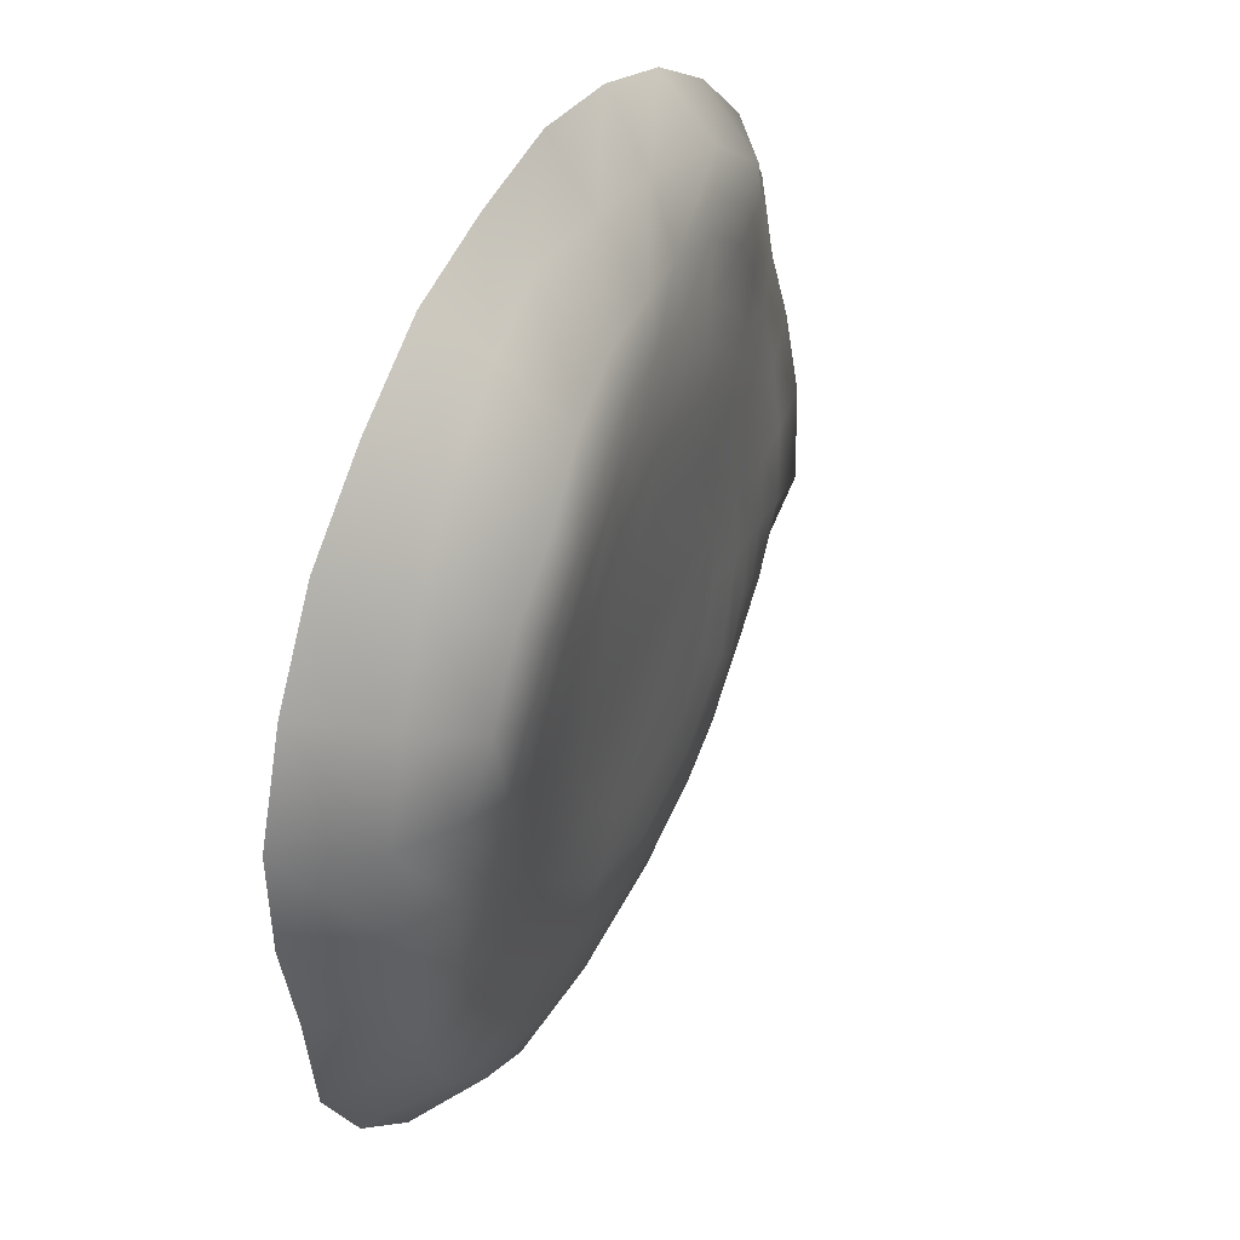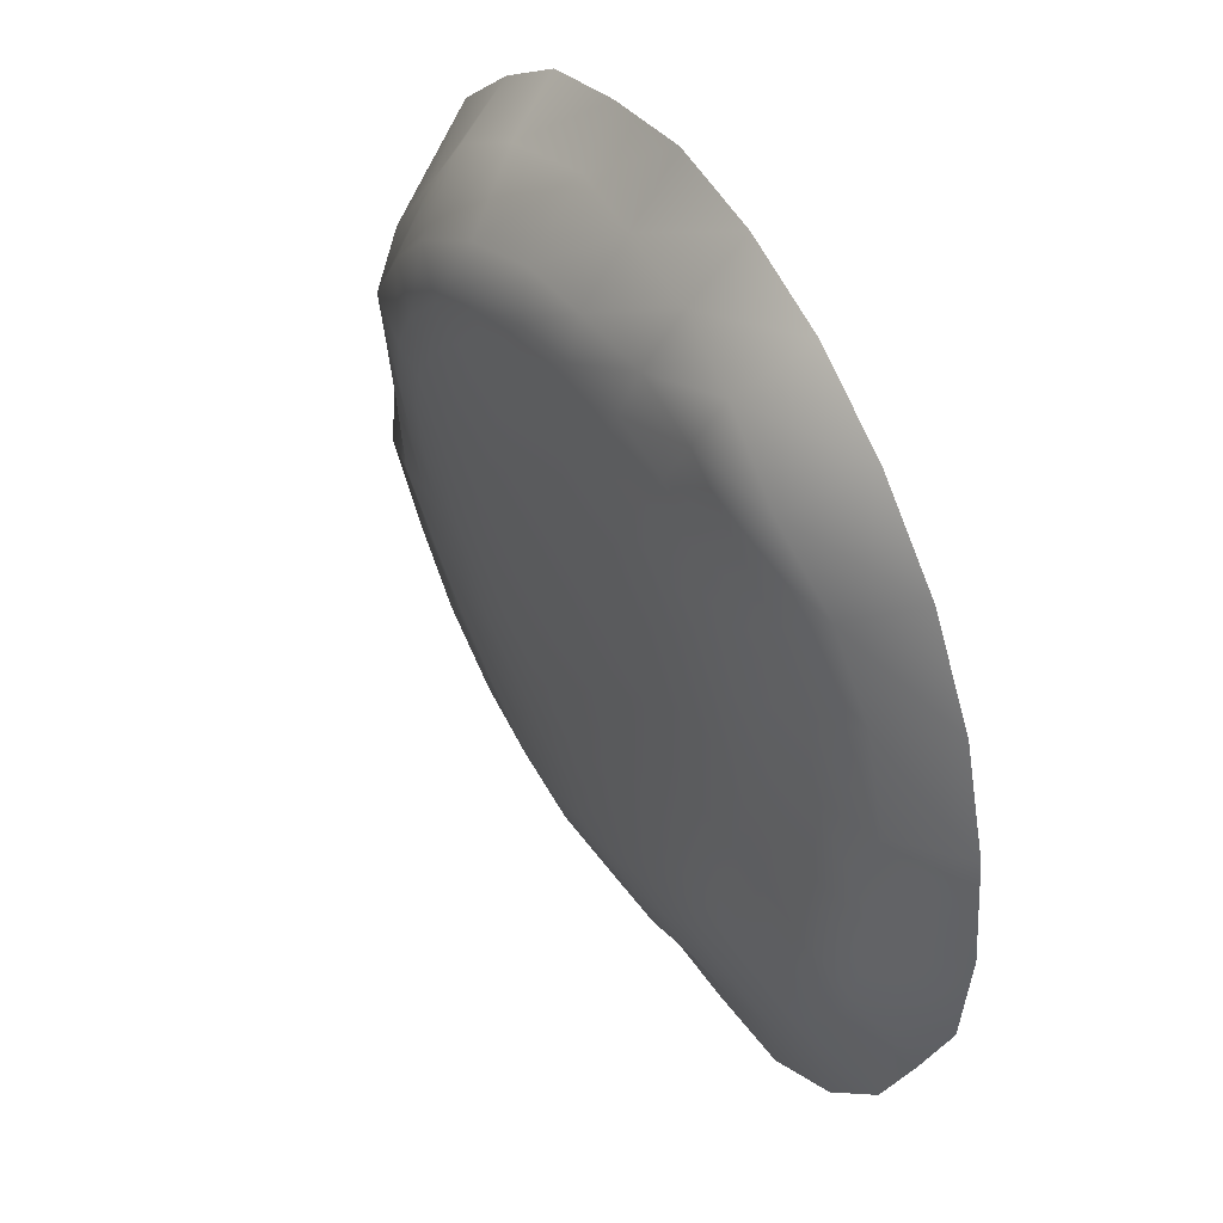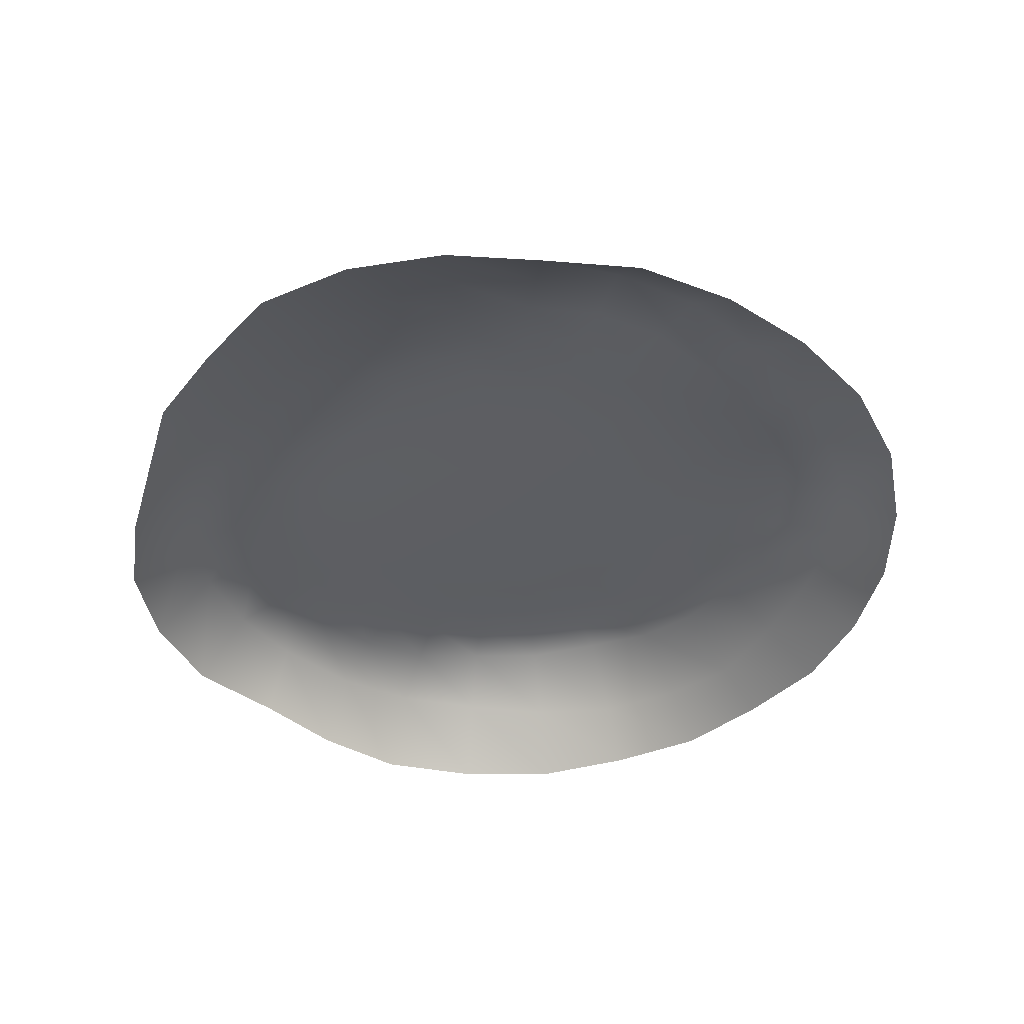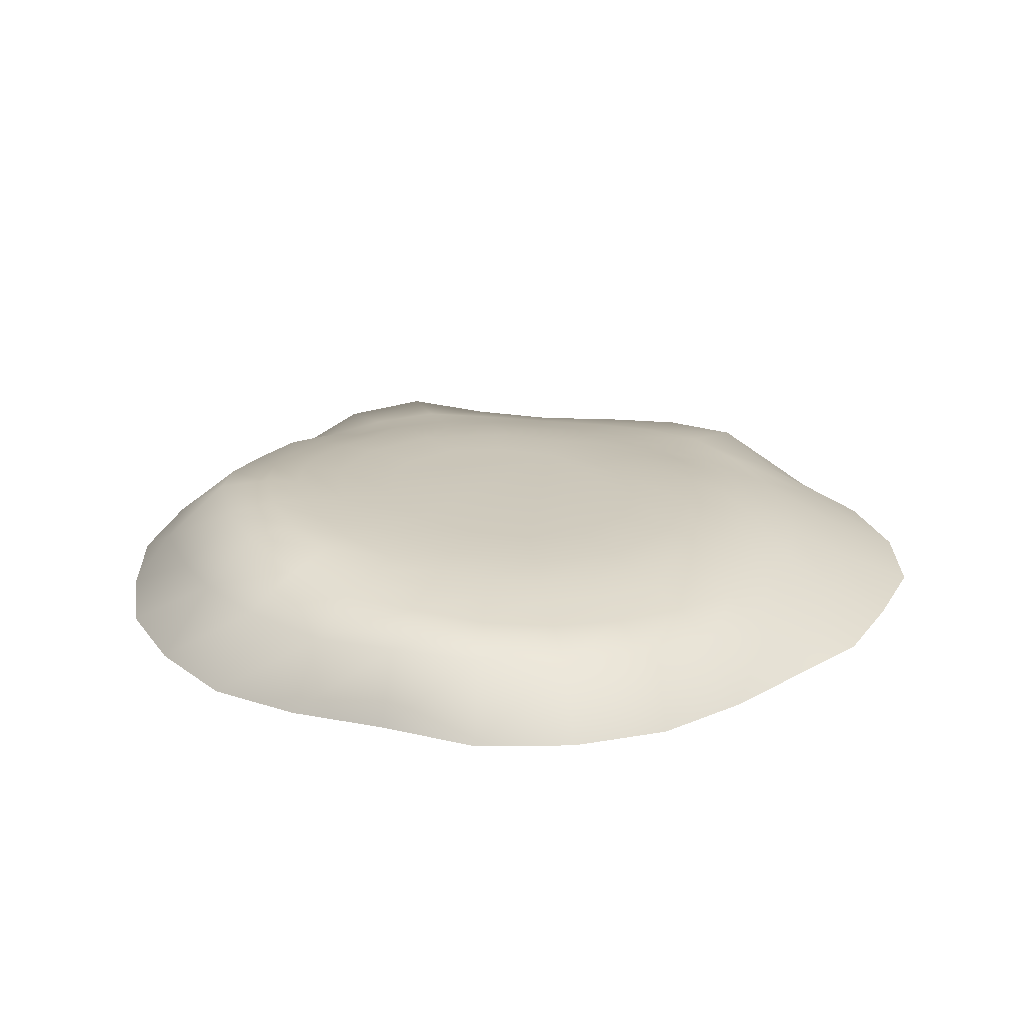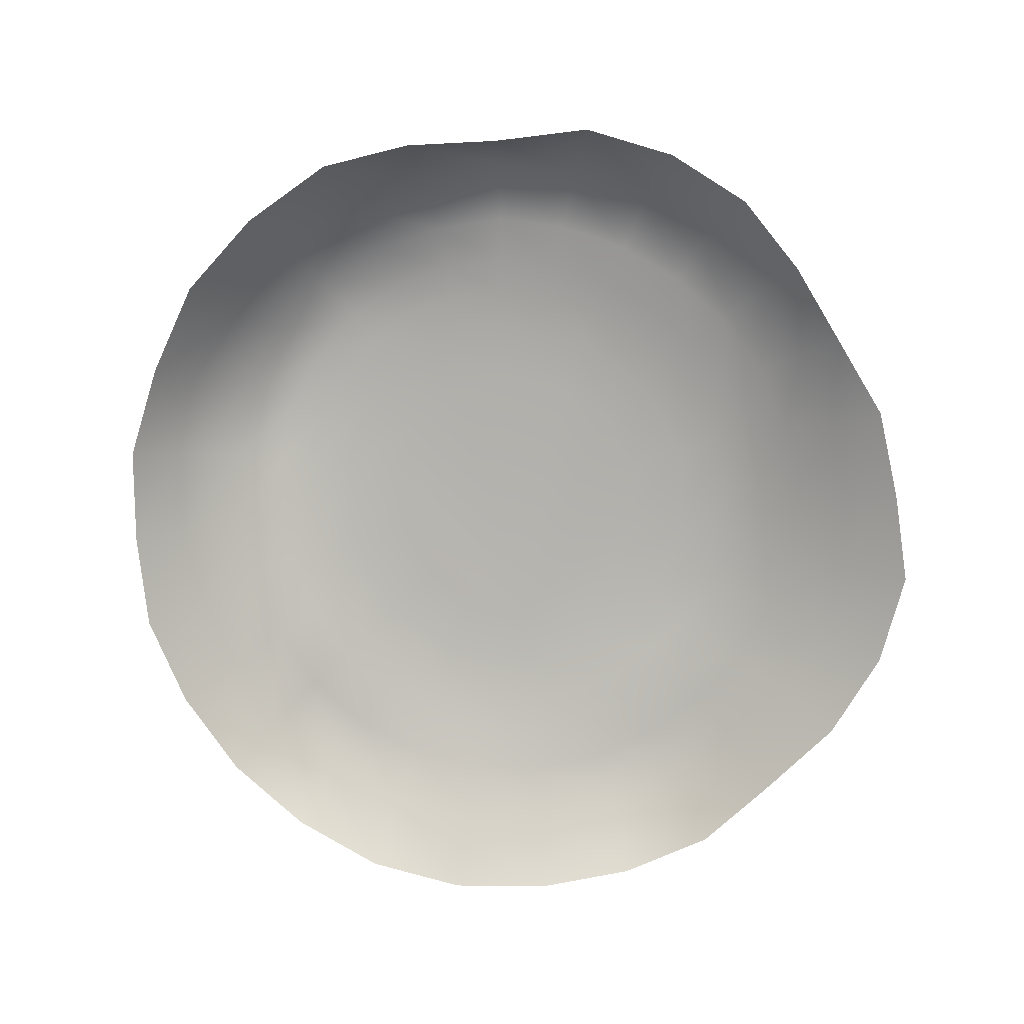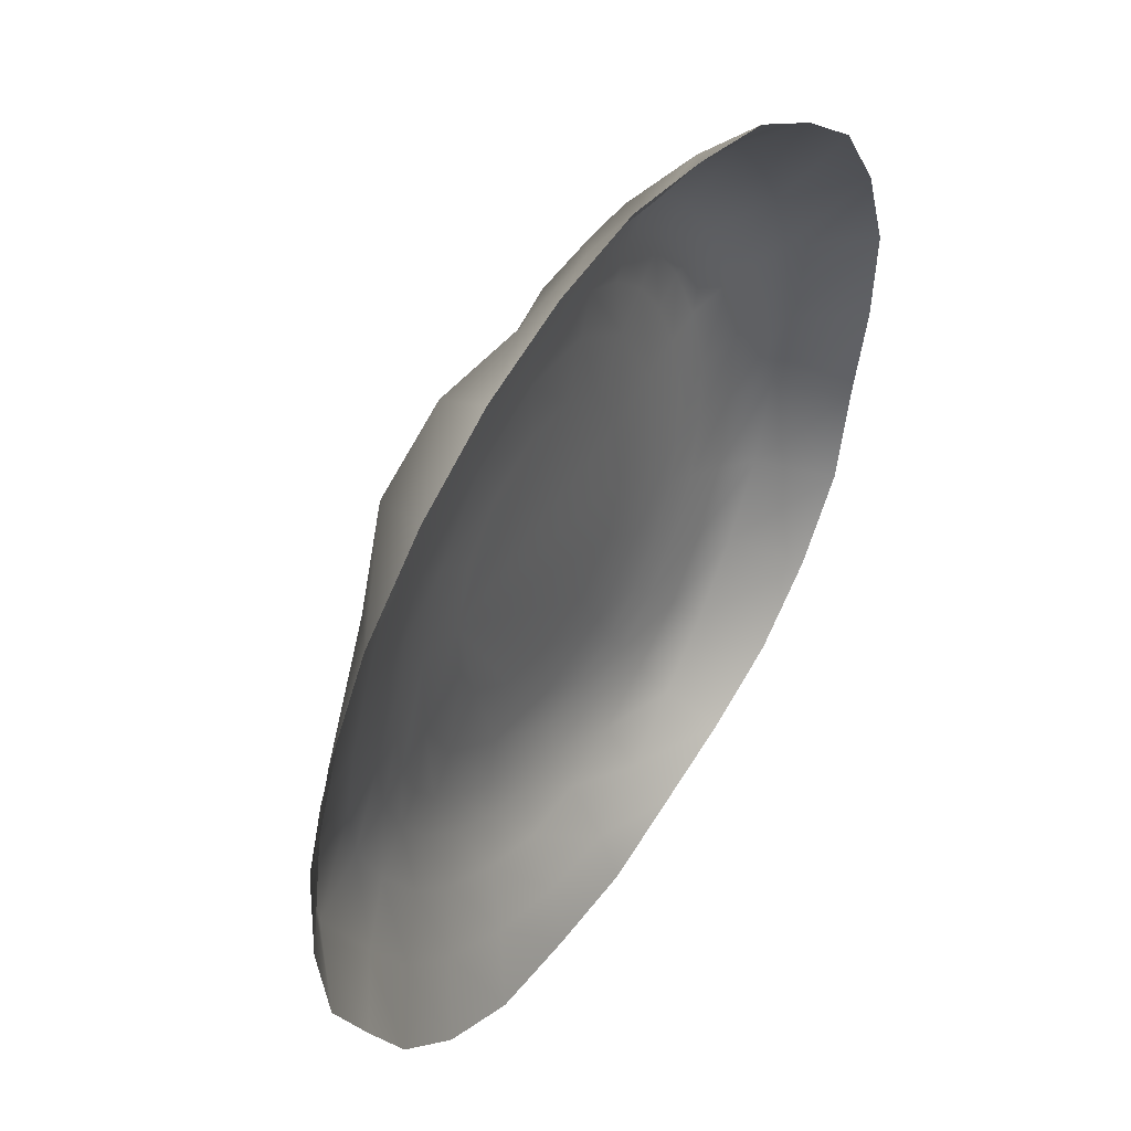
<metadata>
{"format":"obj","ext":"obj","renderer":"f3d","projection":"perspective","resolution":1024,"background":"white","views":[{"elev":38.3,"azim":115.9,"up":"+Z"},{"elev":43.7,"azim":-119.1,"up":"+Z"},{"elev":-42.3,"azim":-121.4,"up":"+Y"},{"elev":23.1,"azim":121.5,"up":"+Y"},{"elev":-77.9,"azim":106.3,"up":"+Y"},{"elev":48.5,"azim":-56.1,"up":"+Z"}]}
</metadata>
<code>
o GF_Hill_1
v 1.402 0 -2.847
v 2.06 0 -2.571
v 2.597 0 -2.093
v 3.314 0 0.6972
v 3.061 0 1.426
v 2.663 0 2.072
v 0.7509 0 3.181
v -2.927 0 -1.455
v -2.588 0 -2.114
v -0.7129 0 -3.167
v 0.01644 0 3.309
v -0.7265 0 3.222
v -3.27 0 0.7132
v 3.116 0 -0.727
v 1.857 0.7203 -0.4133
v 2.903 0.5508 -0.6882
v 2.451 0.6619 -0.566
v 2.103 0.6941 -0.4745
v 1.711 0.6797 -0.7976
v 2.993 0 -1.474
v 1.93 0.6442 -0.9088
v 2.237 0.5916 -1.067
v 2.635 0.4992 -1.282
v 1.485 0.65 -1.141
v 1.671 0.6087 -1.295
v 1.928 0.5499 -1.511
v 2.262 0.4667 -1.797
v 1.193 0.6322 -1.43
v 1.338 0.5872 -1.619
v 1.539 0.5218 -1.882
v 1.798 0.423 -2.223
v 0.8487 0.6256 -1.65
v 0.9485 0.5801 -1.87
v 1.088 0.515 -2.174
v 1.254 0.3649 -2.541
v 0.4669 0.6297 -1.792
v 0.7116 0 -3.031
v 0.5143 0.5756 -2.033
v 0.5756 0.4768 -2.362
v 0.6456 0.254 -2.71
v 1.914 0.7654 -0.005338
v 3.285 0 -0.01721
v 2.17 0.7423 -0.009369
v 2.517 0.6745 -0.01727
v 2.93 0.4791 -0.02614
v 0.4574 0.7753 1.773
v 0.5055 0.7483 2.025
v 0.5696 0.6668 2.379
v 0.6655 0.2535 2.818
v 0.8563 0.8271 1.649
v 1.467 0 2.976
v 0.9625 0.8226 1.89
v 1.109 0.7495 2.235
v 1.32 0.3635 2.672
v 1.218 0.8622 1.438
v 2.092 0 2.566
v 1.38 0.8828 1.652
v 1.606 0.8441 1.955
v 1.909 0.4058 2.326
v 1.52 0.8676 1.148
v 1.73 0.8844 1.317
v 2.018 0.828 1.549
v 2.316 0.4243 1.798
v 1.745 0.8515 0.7975
v 1.991 0.8679 0.913
v 2.334 0.8392 1.072
v 2.696 0.5145 1.242
v 1.878 0.814 0.4054
v 2.139 0.8139 0.4607
v 2.489 0.7331 0.5346
v 2.943 0.542 0.6198
v 0.02093 0 -3.214
v 0.05971 0.6215 -1.842
v 0.02777 0.1578 -2.834
v 0.03414 0.4184 -2.427
v 0.04877 0.5437 -2.089
v -0.3488 0.606 -1.795
v -0.414 0.5304 -2.042
v -0.5051 0.3987 -2.399
v -0.5977 0.1652 -2.763
v -0.7322 0.6008 -1.654
v -1.445 0 -3.065
v -0.8464 0.5353 -1.88
v -1.004 0.4057 -2.198
v -1.199 0.1952 -2.581
v -1.073 0.6003 -1.432
v -2.082 0 -2.672
v -1.231 0.5408 -1.629
v -1.453 0.4185 -1.907
v -1.742 0.2321 -2.263
v -1.356 0.6004 -1.141
v -1.553 0.5401 -1.3
v -1.829 0.4318 -1.525
v -2.194 0.2486 -1.823
v -1.575 0.5805 -0.8001
v -1.802 0.5358 -0.9108
v -2.118 0.4674 -1.067
v -2.512 0.2846 -1.261
v -1.717 0.5618 -0.4206
v -3.247 0 -0.7883
v -1.966 0.526 -0.4803
v -2.321 0.4932 -0.5663
v -2.798 0.4262 -0.6857
v -1.769 0.5495 -0.01951
v -3.339 0 -0.04007
v -2.026 0.5089 -0.02369
v -2.393 0.4598 -0.03006
v -2.895 0.3731 -0.03756
v 0.04181 0.7279 1.809
v 0.03255 0.6937 2.06
v 0.01836 0.6307 2.409
v 0.01179 0.314 2.847
v -1.728 0.5479 0.3832
v -1.977 0.4988 0.435
v -2.327 0.4288 0.5073
v -2.791 0.3142 0.605
v -1.598 0.5622 0.7675
v -3.046 0 1.442
v -1.828 0.5078 0.873
v -2.147 0.4222 1.019
v -2.559 0.284 1.21
v -1.388 0.589 1.114
v -2.645 0 2.084
v -1.591 0.5364 1.27
v -1.873 0.4601 1.487
v -2.239 0.3433 1.77
v -1.104 0.6205 1.404
v -2.085 0 2.6
v -1.273 0.5772 1.604
v -1.511 0.5284 1.889
v -1.829 0.486 2.277
v -0.7593 0.6529 1.622
v -1.44 0 2.987
v -0.8805 0.6036 1.853
v -1.052 0.5347 2.185
v -1.288 0.4474 2.657
v -0.3705 0.6852 1.758
v -0.4363 0.6353 2.002
v -0.5259 0.5463 2.34
v -0.6337 0.3317 2.77
v -1.414 0.5901 0.3158
v 1.546 0.7323 -0.341
v 0.06557 0.6637 -1.524
v 0.7163 0.6571 -1.367
v 1.242 0.6775 -0.945
v 0.7191 0.81 1.354
v 1.262 0.8388 0.9415
v 1.557 0.8014 0.3332
v -1.132 0.6271 0.9175
v -0.6113 0.6847 1.335
v 0.04901 0.7412 1.491
v -0.5903 0.6465 -1.368
v -1.107 0.6423 -0.943
v -1.405 0.5986 -0.3476
v 0.5237 0.7797 0.944
v 1.103 0.73 -0.2417
v 0.06714 0.6853 -1.071
v 0.5231 0.6784 -0.9617
v 0.892 0.6929 -0.6659
v 0.9023 0.7976 0.6549
v 1.109 0.7745 0.2302
v -0.9711 0.6307 0.2184
v -0.7727 0.6571 0.6395
v -0.4071 0.6995 0.9318
v 0.05509 0.7366 1.041
v -0.3929 0.675 -0.9627
v -0.7556 0.6698 -0.664
v -0.9646 0.6361 -0.2464
f 137 109 151
f 104 99 101 106
f 106 101 102 107
f 107 102 103 108
f 108 103 100 105
f 46 109 110 47
f 47 110 111 48
f 48 111 112 49
f 49 112 11 7
f 15 41 43 18
f 18 43 44 17
f 17 44 45 16
f 16 45 42 14
f 73 36 38 76
f 76 38 39 75
f 75 39 40 74
f 74 40 37 72
f 36 32 33 38
f 38 33 34 39
f 39 34 35 40
f 40 35 1 37
f 32 28 29 33
f 33 29 30 34
f 34 30 31 35
f 35 31 2 1
f 28 24 25 29
f 29 25 26 30
f 30 26 27 31
f 31 27 3 2
f 24 19 21 25
f 25 21 22 26
f 26 22 23 27
f 27 23 20 3
f 19 15 18 21
f 21 18 17 22
f 22 17 16 23
f 23 16 14 20
f 50 46 47 52
f 52 47 48 53
f 53 48 49 54
f 54 49 7 51
f 55 50 52 57
f 57 52 53 58
f 58 53 54 59
f 59 54 51 56
f 60 55 57 61
f 61 57 58 62
f 62 58 59 63
f 63 59 56 6
f 64 60 61 65
f 65 61 62 66
f 66 62 63 67
f 67 63 6 5
f 68 64 65 69
f 69 65 66 70
f 70 66 67 71
f 71 67 5 4
f 41 68 69 43
f 43 69 70 44
f 44 70 71 45
f 45 71 4 42
f 113 104 106 114
f 114 106 107 115
f 115 107 108 116
f 116 108 105 13
f 117 113 114 119
f 119 114 115 120
f 120 115 116 121
f 121 116 13 118
f 122 117 119 124
f 124 119 120 125
f 125 120 121 126
f 126 121 118 123
f 127 122 124 129
f 129 124 125 130
f 130 125 126 131
f 131 126 123 128
f 132 127 129 134
f 134 129 130 135
f 135 130 131 136
f 136 131 128 133
f 137 132 134 138
f 138 134 135 139
f 139 135 136 140
f 140 136 133 12
f 109 137 138 110
f 110 138 139 111
f 111 139 140 112
f 112 140 12 11
f 77 73 76 78
f 78 76 75 79
f 79 75 74 80
f 80 74 72 10
f 81 77 78 83
f 83 78 79 84
f 84 79 80 85
f 85 80 10 82
f 86 81 83 88
f 88 83 84 89
f 89 84 85 90
f 90 85 82 87
f 91 86 88 92
f 92 88 89 93
f 93 89 90 94
f 94 90 87 9
f 95 91 92 96
f 96 92 93 97
f 97 93 94 98
f 98 94 9 8
f 99 95 96 101
f 101 96 97 102
f 102 97 98 103
f 103 98 8 100
f 68 41 142 148
f 109 46 146 151
f 60 64 148 147
f 99 104 141 154
f 95 99 154
f 86 91 153
f 28 32 144
f 122 127 150 149
f 19 24 145
f 46 50 146
f 73 77 152 143
f 104 113 141
f 81 86 153 152
f 117 122 149
f 132 137 151 150
f 55 60 147
f 64 68 148
f 32 36 143 144
f 91 95 154 153
f 24 28 144 145
f 36 73 143
f 41 15 142
f 15 19 145 142
f 127 132 150
f 50 55 147 146
f 77 81 152
f 113 117 149 141
f 162 163 164 165 155 160 161 156 159 158 157 166 167 168
f 146 147 160 155
f 152 153 167 166
f 147 148 161 160
f 153 154 168 167
f 154 141 162 168
f 148 142 156 161
f 151 146 155 165
f 141 149 163 162
f 144 143 157 158
f 149 150 164 163
f 145 144 158 159
f 150 151 165 164
f 142 145 159 156
f 143 152 166 157

</code>
